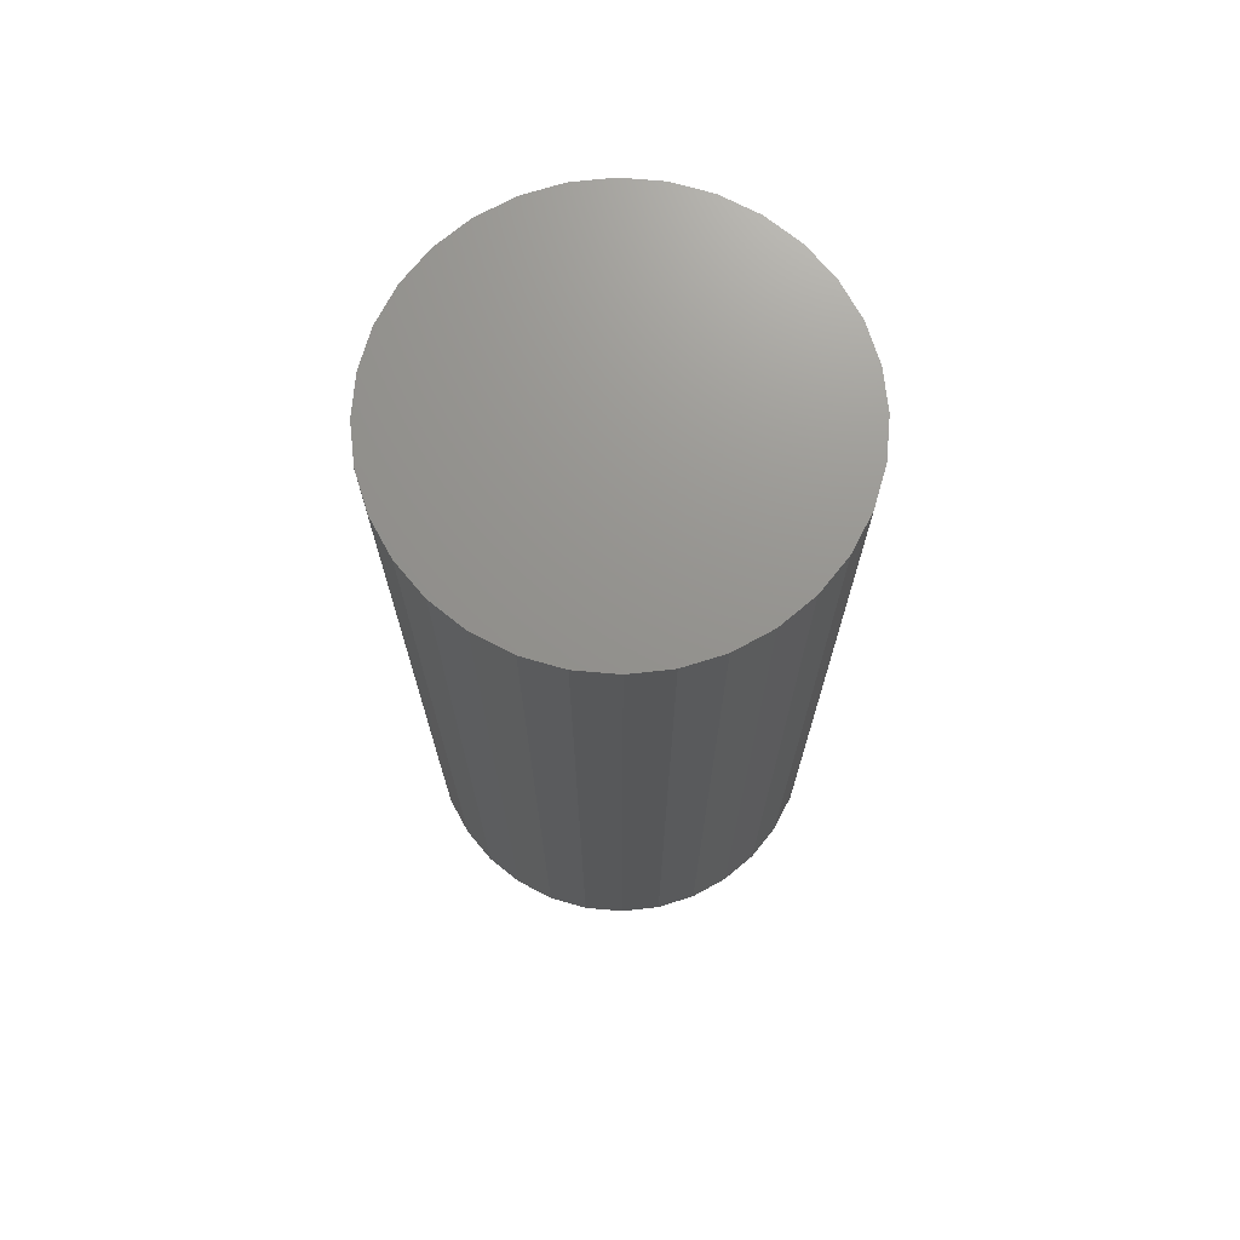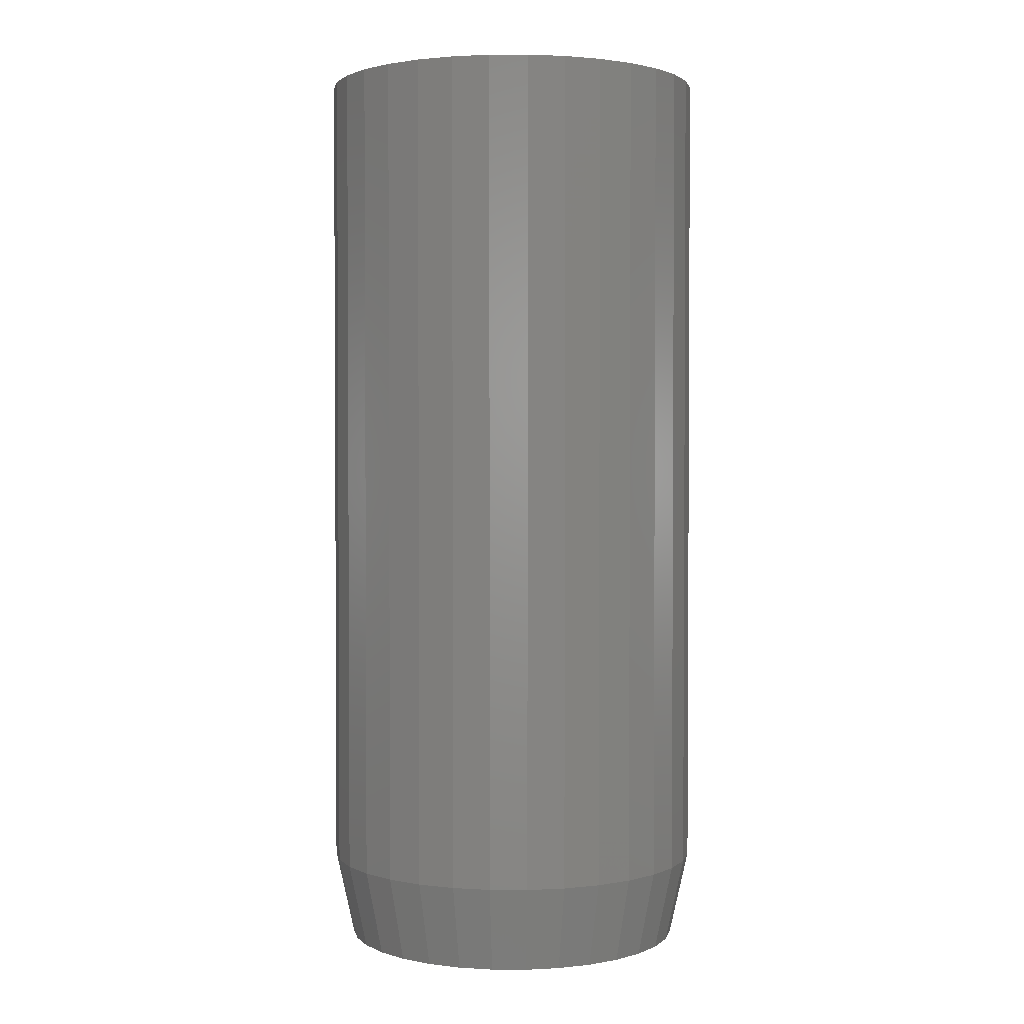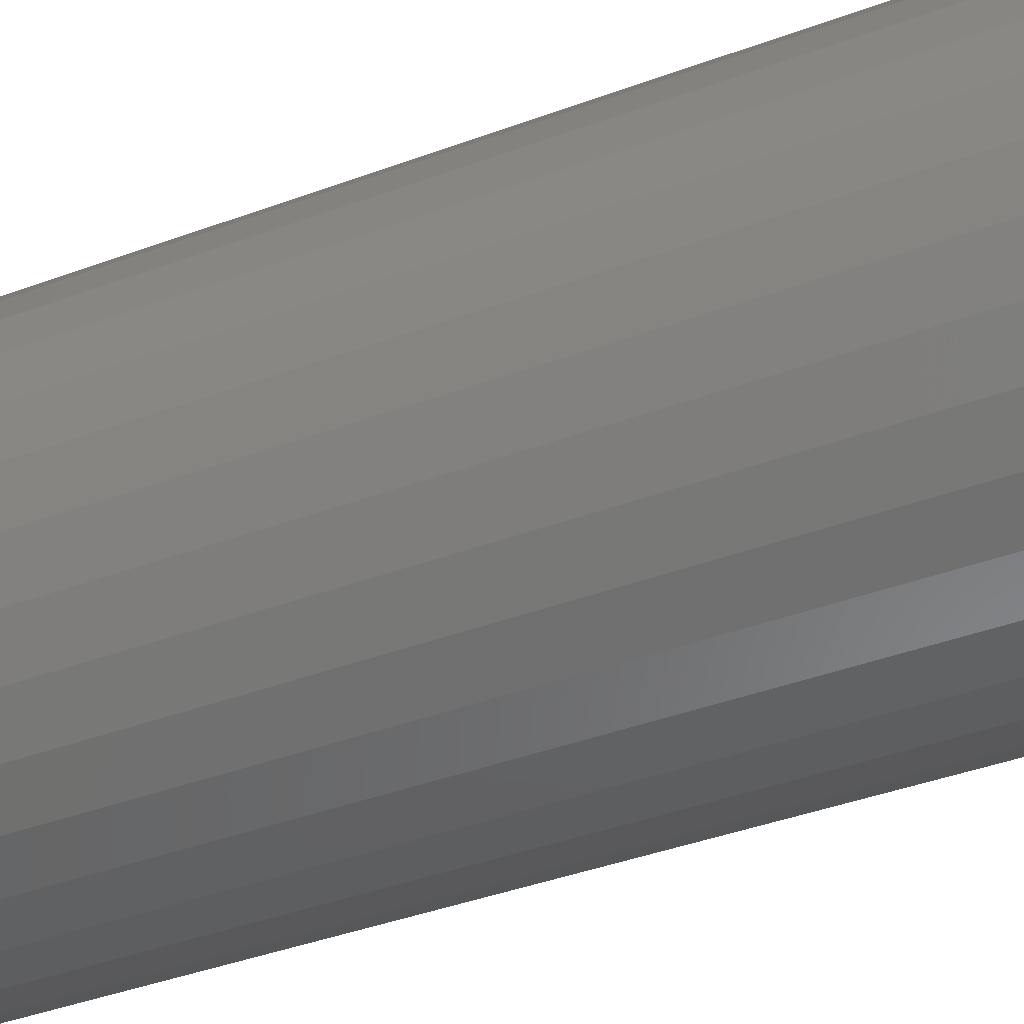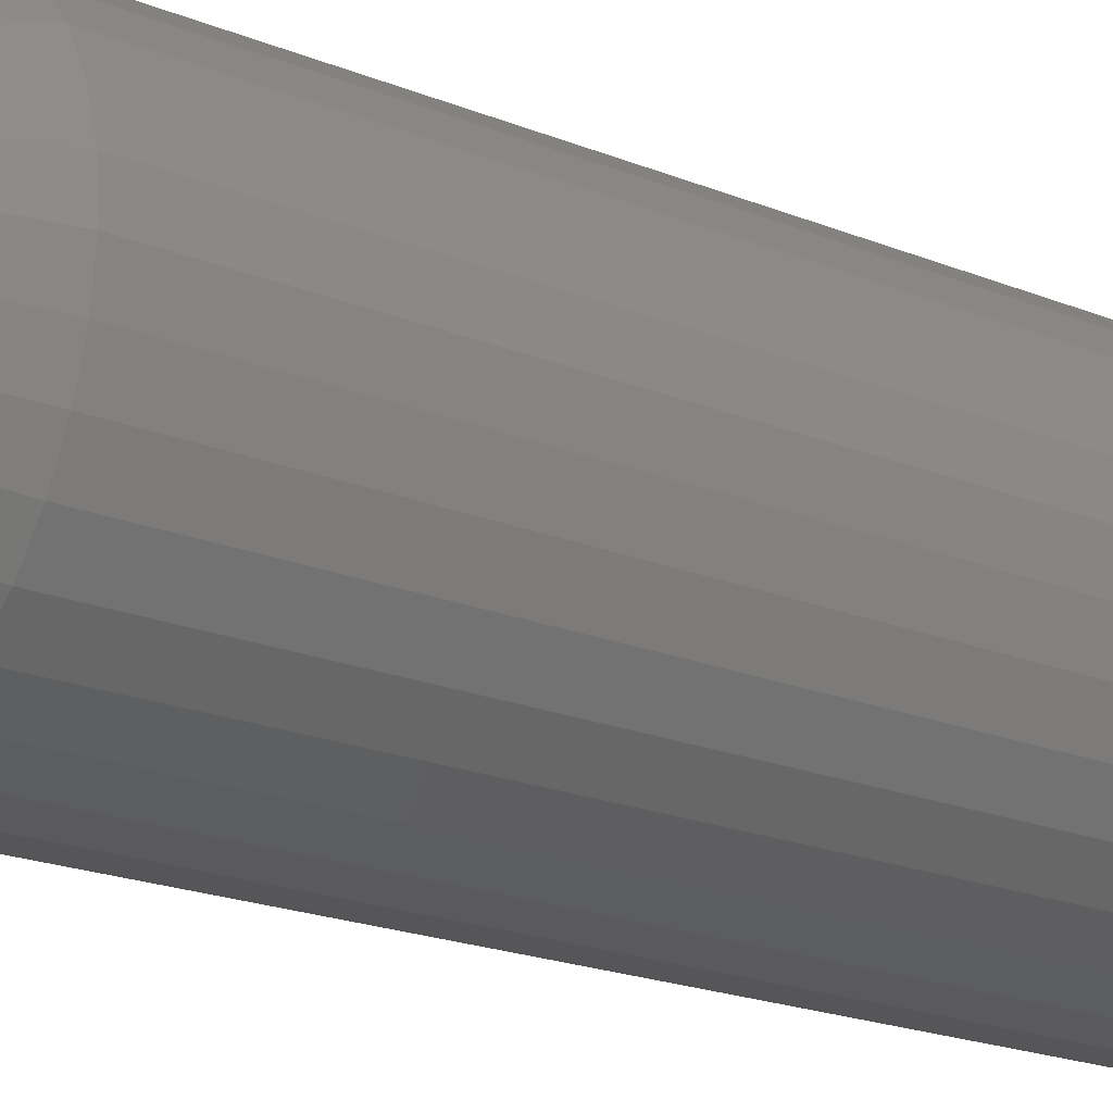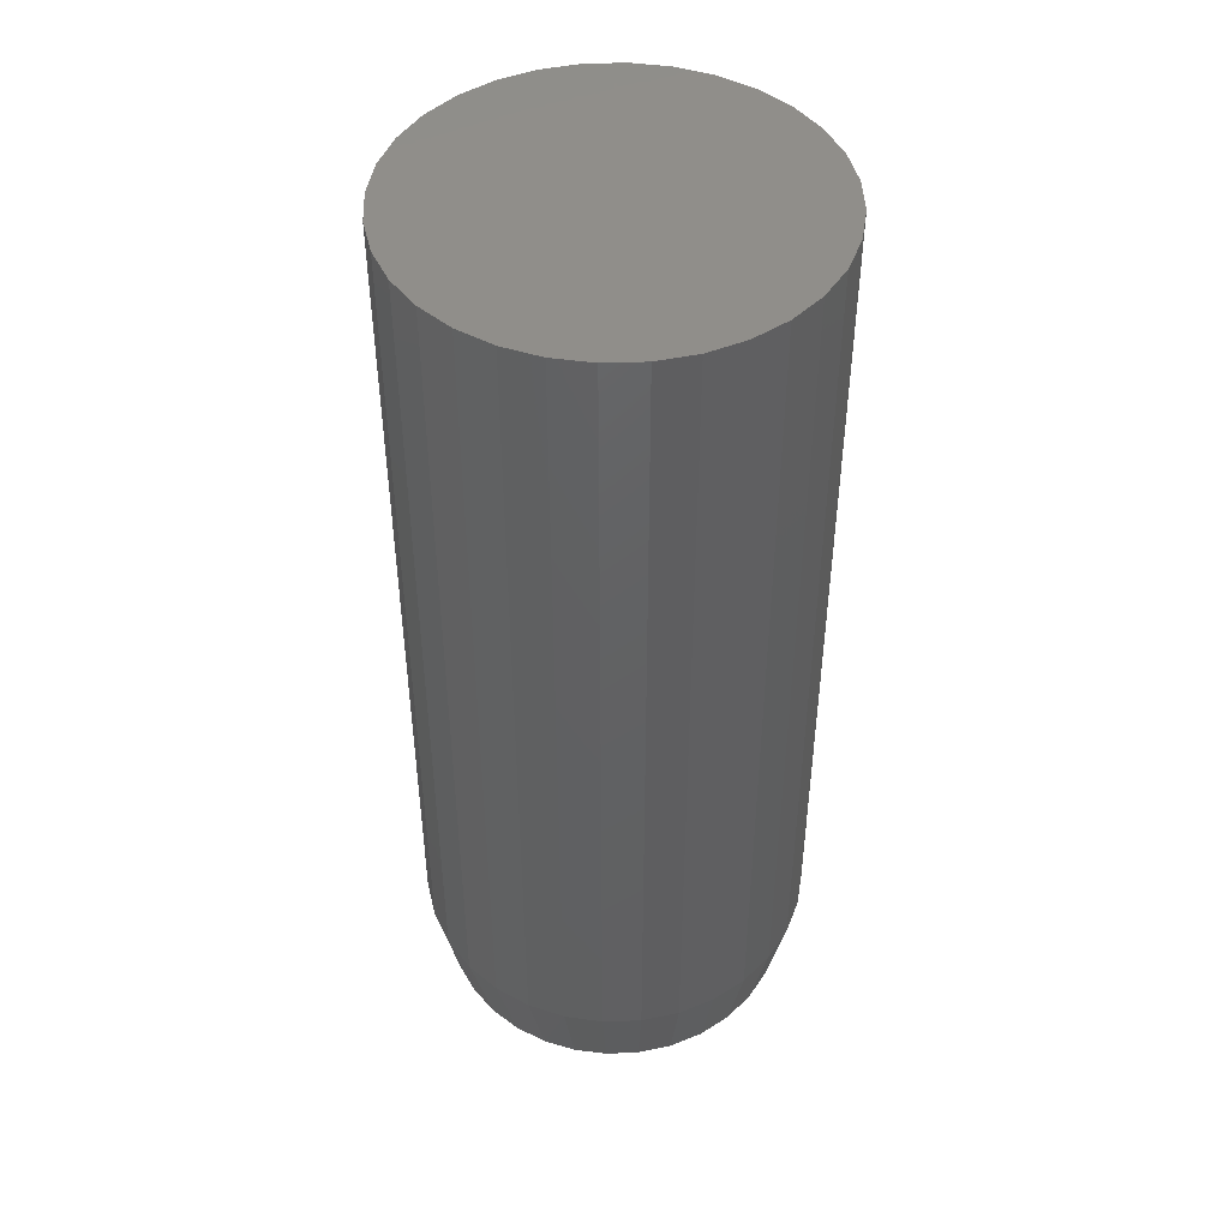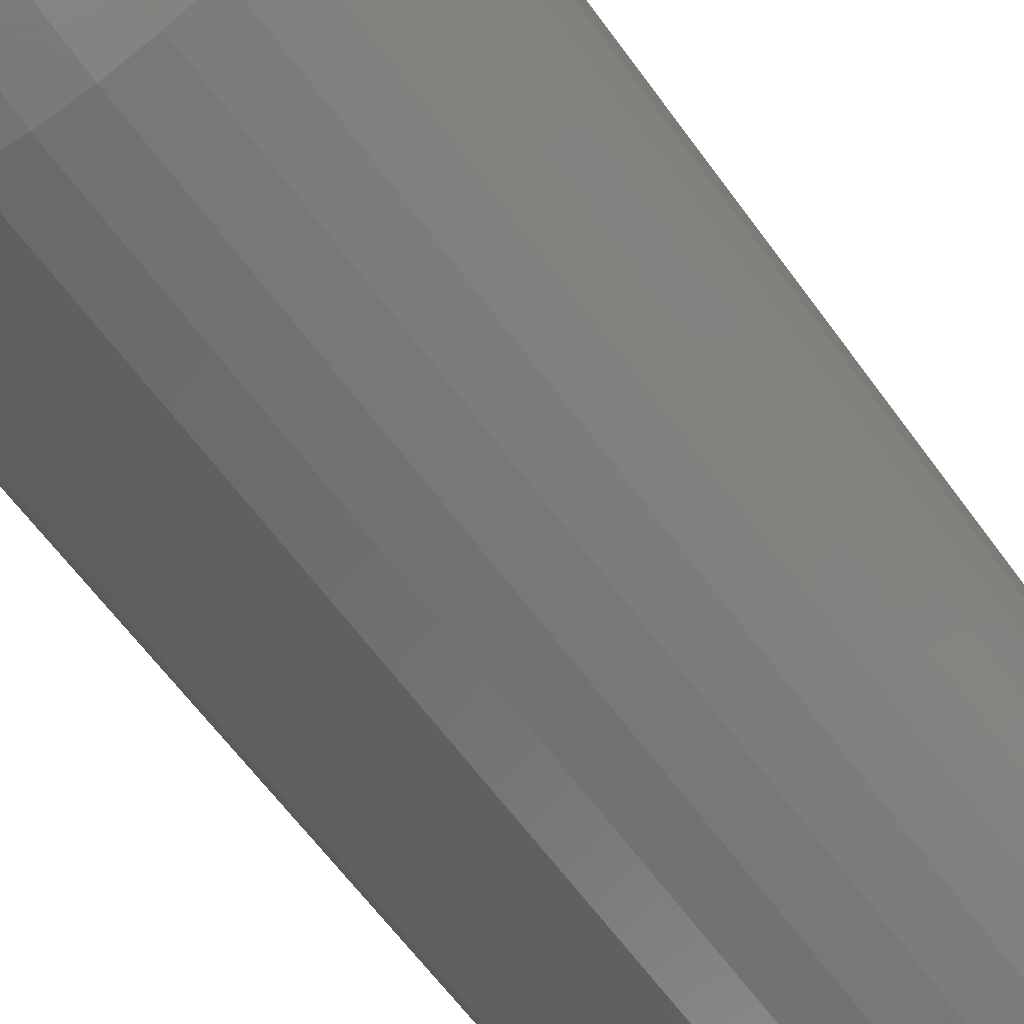
<metadata>
{"format":"stl","ext":"stl","renderer":"f3d","projection":"perspective","resolution":1024,"background":"white","views":[{"elev":71.5,"azim":-101.9,"up":"+Y"},{"elev":2.0,"azim":152.9,"up":"+Y"},{"elev":-38.8,"azim":115.3,"up":"+Z"},{"elev":-20.5,"azim":53.6,"up":"+Z"},{"elev":46.2,"azim":82.2,"up":"+Y"},{"elev":-60.7,"azim":35.4,"up":"+Z"}]}
</metadata>
<code>
# stl→obj: 97 verts, 190 faces
v 0.01477 -0.75 0.1417
v -0.01148 -0.75 0.1417
v -0.03729 -0.75 0.1368
v 0.04058 -0.75 0.1368
v -0.06177 -0.75 0.1274
v 0.06506 -0.75 0.1274
v 0.05609 -0.75 -0.1314
v -0.02611 -0.75 -0.1395
v 0.0294 -0.75 -0.1395
v 0.001645 -0.75 -0.1423
v 0.08738 -0.75 0.1135
v -0.08409 -0.75 0.1135
v 0.1068 -0.75 0.09585
v -0.1035 -0.75 0.09585
v 0.1226 -0.75 0.0749
v -0.1193 -0.75 0.07489
v 0.1343 -0.75 0.05139
v -0.131 -0.75 0.05139
v 0.1415 -0.75 0.02614
v -0.1382 -0.75 0.02614
v 0.1439 -0.75 2.051e-18
v -0.1406 -0.75 -1.672e-06
v 0.1412 -0.75 -0.02776
v -0.1379 -0.75 -0.02776
v 0.1331 -0.75 -0.05444
v -0.1298 -0.75 -0.05444
v 0.1199 -0.75 -0.07904
v -0.1166 -0.75 -0.07904
v 0.1022 -0.75 -0.1006
v -0.09896 -0.75 -0.1006
v 0.08069 -0.75 -0.1183
v -0.0774 -0.75 -0.1183
v -0.0528 -0.75 -0.1314
v 0.1595 8.765e-18 -1.934e-17
v 0.1595 -0.6797 -5.801e-17
v 0.1565 8.597e-18 -0.0308
v 0.1565 -0.6797 -0.0308
v 0.1475 8.098e-18 -0.06042
v 0.1475 -0.6797 -0.06042
v 0.1329 7.288e-18 -0.08772
v 0.1329 -0.6797 -0.08772
v 0.1133 6.198e-18 -0.1116
v 0.1133 -0.6797 -0.1116
v 0.08937 4.87e-18 -0.1313
v 0.08937 -0.6797 -0.1313
v 0.06207 3.354e-18 -0.1459
v 0.06207 -0.6797 -0.1459
v 0.03245 1.71e-18 -0.1549
v 0.03245 -0.6797 -0.1549
v 0.001645 -9.932e-33 -0.1579
v 0.001645 -0.6797 -0.1579
v -0.02916 -1.71e-18 -0.1549
v -0.02916 -0.6797 -0.1549
v -0.05878 -3.354e-18 -0.1459
v -0.05878 -0.6797 -0.1459
v -0.08608 -4.87e-18 -0.1313
v -0.08608 -0.6797 -0.1313
v -0.11 -6.198e-18 -0.1116
v -0.11 -0.6797 -0.1116
v -0.1296 -7.288e-18 -0.08772
v -0.1296 -0.6797 -0.08772
v -0.1442 -8.098e-18 -0.06042
v -0.1442 -0.6797 -0.06042
v -0.1532 -8.597e-18 -0.0308
v -0.1532 -0.6797 -0.0308
v -0.1562 -8.765e-18 1.934e-17
v -0.1562 -0.6797 1.934e-17
v -0.1532 -8.597e-18 0.0308
v -0.1532 -0.6797 0.0308
v -0.1442 -8.098e-18 0.06042
v -0.1442 -0.6797 0.06042
v -0.1296 -7.288e-18 0.08772
v -0.1296 -0.6797 0.08772
v -0.11 -6.198e-18 0.1116
v -0.11 -0.6797 0.1116
v -0.08608 -4.87e-18 0.1313
v -0.08608 -0.6797 0.1313
v -0.05878 -3.354e-18 0.1459
v -0.05878 -0.6797 0.1459
v -0.02916 -1.71e-18 0.1549
v -0.02916 -0.6797 0.1549
v 0.001645 1.073e-33 0.1579
v 0.001645 -0.6797 0.1579
v 0.03245 1.71e-18 0.1549
v 0.03245 -0.6797 0.1549
v 0.06207 3.354e-18 0.1459
v 0.06207 -0.6797 0.1459
v 0.08937 4.87e-18 0.1313
v 0.08937 -0.6797 0.1313
v 0.1133 6.198e-18 0.1116
v 0.1133 -0.6797 0.1116
v 0.1329 7.288e-18 0.08772
v 0.1329 -0.6797 0.08772
v 0.1475 8.098e-18 0.06042
v 0.1475 -0.6797 0.06042
v 0.1565 8.597e-18 0.0308
v 0.1565 -0.6797 0.0308
f 1 2 3
f 1 3 4
f 4 3 5
f 4 5 6
f 7 8 9
f 9 8 10
f 6 5 11
f 11 5 12
f 11 12 13
f 13 12 14
f 13 14 15
f 15 14 16
f 15 16 17
f 17 16 18
f 17 18 19
f 19 18 20
f 19 20 21
f 21 20 22
f 21 22 23
f 23 22 24
f 23 24 25
f 25 24 26
f 25 26 27
f 27 26 28
f 27 28 29
f 29 28 30
f 29 30 31
f 31 30 32
f 31 32 7
f 7 32 33
f 7 33 8
f 34 35 36
f 36 35 37
f 36 37 38
f 38 37 39
f 38 39 40
f 40 39 41
f 40 41 42
f 42 41 43
f 42 43 44
f 44 43 45
f 44 45 46
f 46 45 47
f 46 47 48
f 48 47 49
f 48 49 50
f 50 49 51
f 50 51 52
f 52 51 53
f 52 53 54
f 54 53 55
f 54 55 56
f 56 55 57
f 56 57 58
f 58 57 59
f 58 59 60
f 60 59 61
f 60 61 62
f 62 61 63
f 62 63 64
f 64 63 65
f 64 65 66
f 66 65 67
f 66 67 68
f 68 67 69
f 68 69 70
f 70 69 71
f 70 71 72
f 72 71 73
f 72 73 74
f 74 73 75
f 74 75 76
f 76 75 77
f 76 77 78
f 78 77 79
f 78 79 80
f 80 79 81
f 80 81 82
f 82 81 83
f 82 83 84
f 84 83 85
f 84 85 86
f 86 85 87
f 86 87 88
f 88 87 89
f 88 89 90
f 90 89 91
f 90 91 92
f 92 91 93
f 92 93 94
f 94 93 95
f 94 95 96
f 96 95 97
f 96 97 34
f 34 97 35
f 51 8 53
f 53 8 33
f 53 33 55
f 55 33 32
f 55 32 57
f 57 32 30
f 57 30 59
f 59 30 28
f 59 28 61
f 61 28 26
f 61 26 63
f 63 26 24
f 63 24 65
f 65 24 22
f 65 22 67
f 8 51 10
f 10 51 49
f 10 49 9
f 9 49 47
f 9 47 7
f 7 47 45
f 7 45 31
f 31 45 43
f 31 43 29
f 29 43 41
f 29 41 27
f 27 41 39
f 27 39 25
f 25 39 37
f 25 37 23
f 23 37 35
f 23 35 21
f 97 95 17
f 95 93 15
f 17 95 15
f 93 91 13
f 15 93 13
f 91 89 11
f 13 91 11
f 89 87 6
f 11 89 6
f 87 85 4
f 6 87 4
f 85 83 1
f 4 85 1
f 83 81 2
f 1 83 2
f 81 79 3
f 2 81 3
f 79 77 5
f 3 79 5
f 77 75 12
f 5 77 12
f 75 73 14
f 12 75 14
f 73 71 16
f 14 73 16
f 71 69 18
f 16 71 18
f 18 69 20
f 20 69 67
f 20 67 22
f 17 19 97
f 97 19 21
f 97 21 35
f 82 84 80
f 78 80 84
f 86 78 84
f 48 52 46
f 50 52 48
f 52 54 46
f 46 54 56
f 46 56 44
f 44 56 58
f 44 58 42
f 42 58 60
f 42 60 40
f 40 60 62
f 40 62 38
f 38 62 64
f 38 64 36
f 36 64 66
f 36 66 34
f 34 66 68
f 34 68 96
f 96 68 70
f 96 70 94
f 94 70 72
f 94 72 92
f 92 72 74
f 92 74 90
f 90 74 76
f 90 76 88
f 88 76 78
f 88 78 86

</code>
